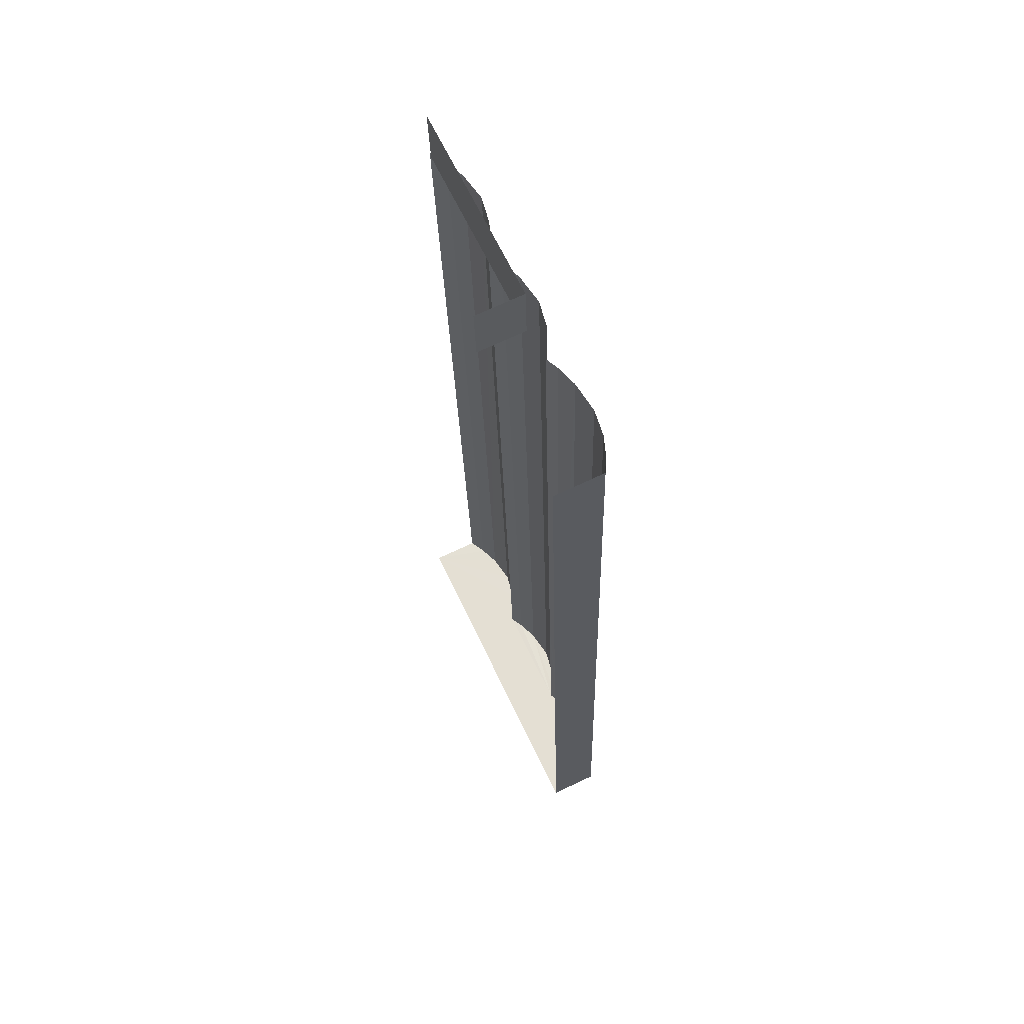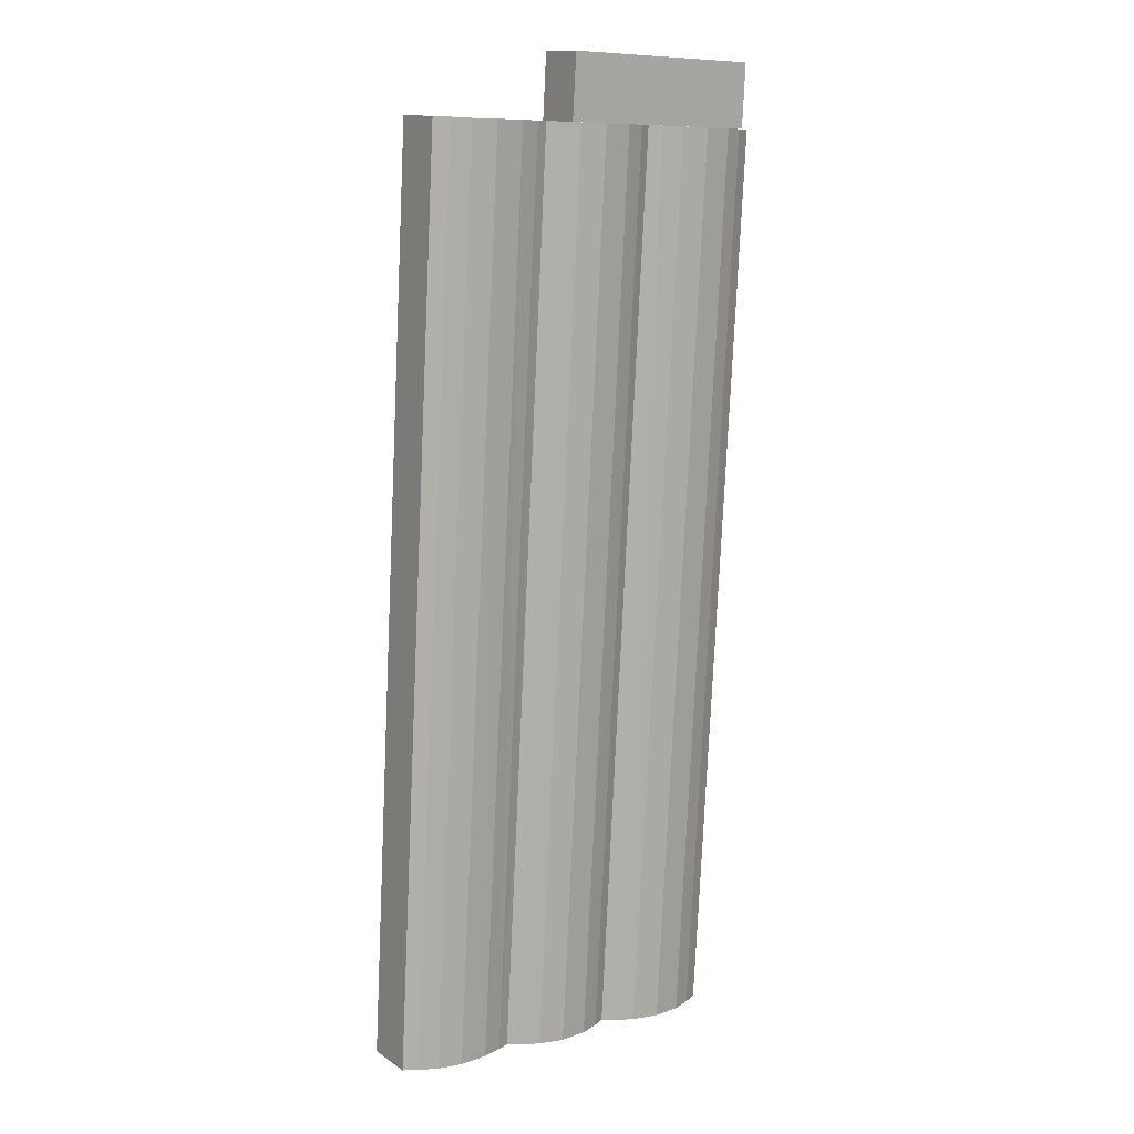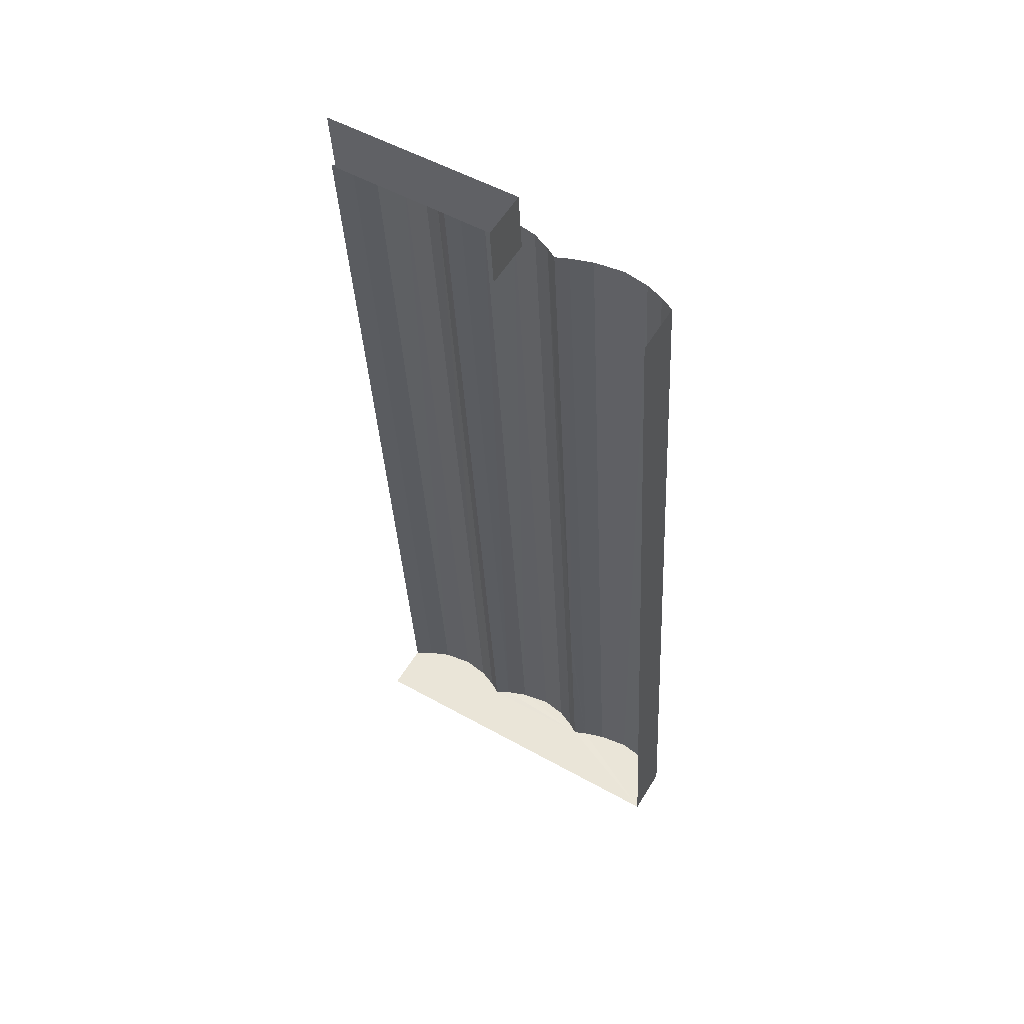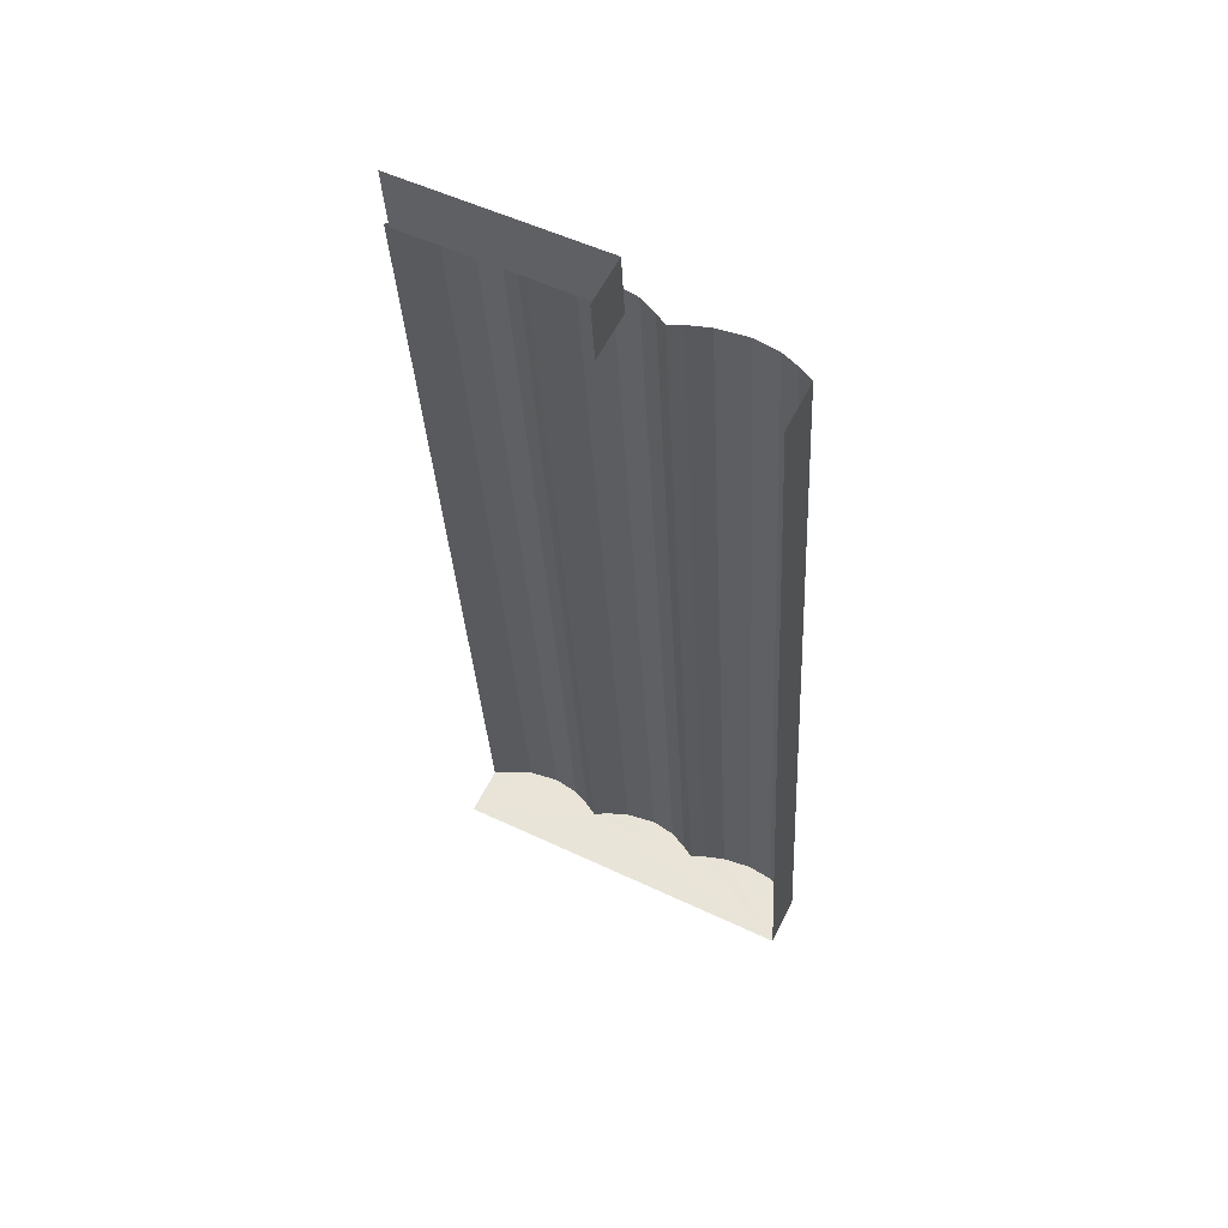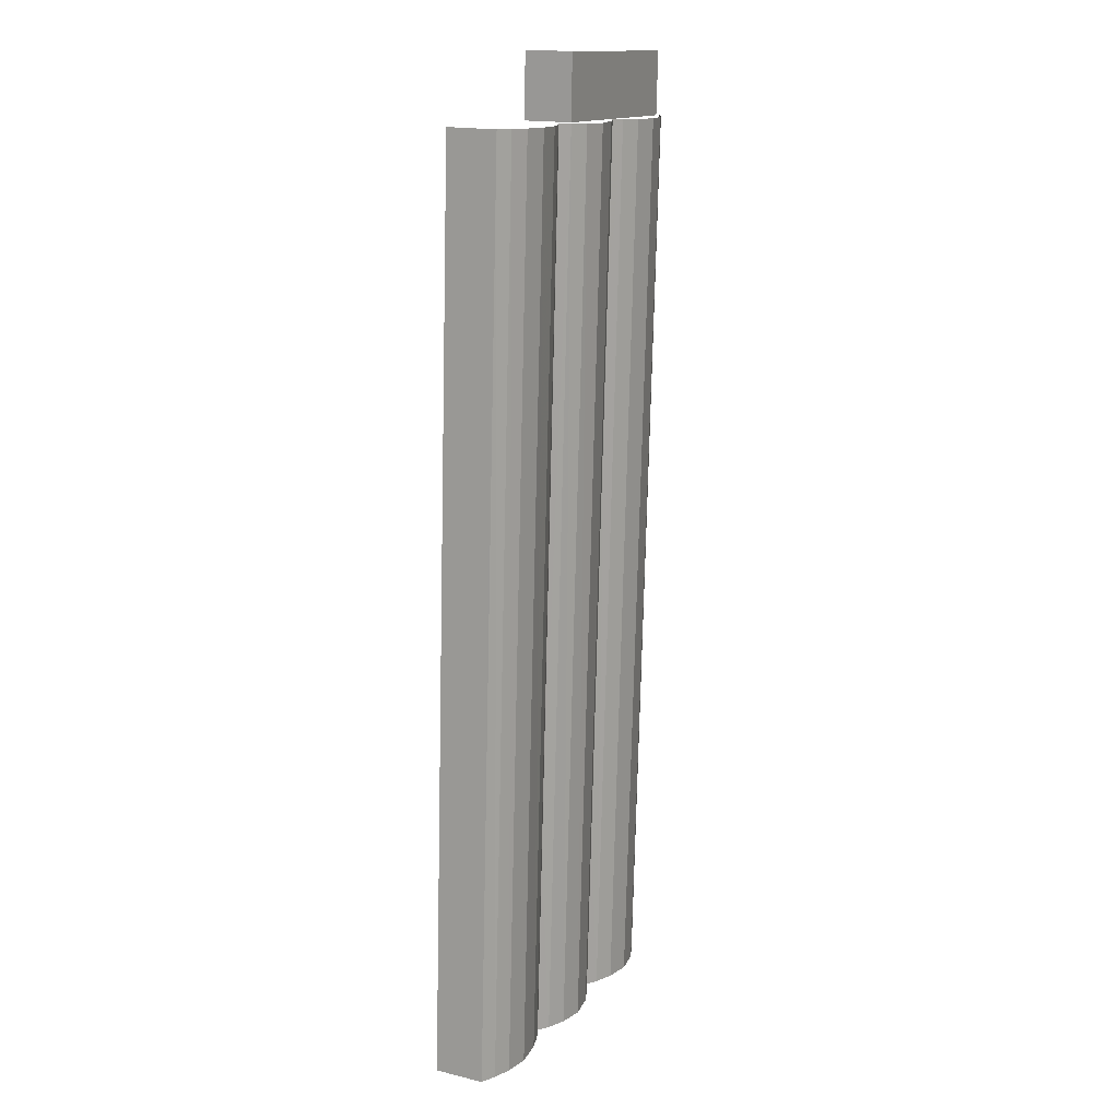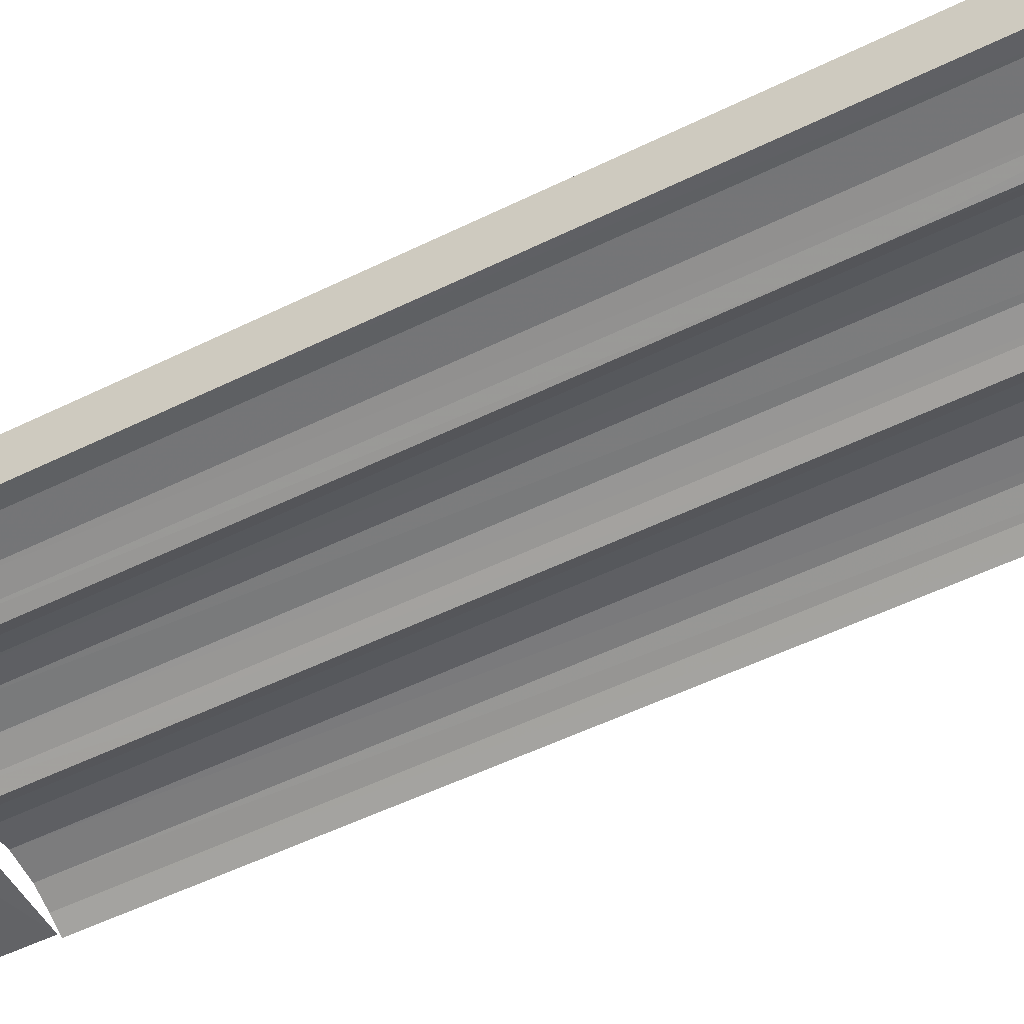
<metadata>
{"format":"obj","ext":"obj","renderer":"f3d","projection":"perspective","resolution":1024,"background":"white","views":[{"elev":68.7,"azim":-115.4,"up":"+Y"},{"elev":13.8,"azim":-35.1,"up":"+Y"},{"elev":57.4,"azim":-148.7,"up":"+Y"},{"elev":59.8,"azim":-153.2,"up":"+Y"},{"elev":17.5,"azim":-64.5,"up":"+Y"},{"elev":-51.1,"azim":-64.8,"up":"+Z"}]}
</metadata>
<code>
v -2.196e+05 -1.25e+05 12.95
v -2.195e+05 -1.25e+05 12.95
v -2.196e+05 -1.25e+05 12.95
v -2.196e+05 -1.25e+05 12.95
v -2.195e+05 -1.25e+05 12.95
v -2.195e+05 -1.25e+05 12.95
v -2.196e+05 -1.25e+05 12.95
v -2.195e+05 -1.25e+05 12.95
v -2.196e+05 -1.25e+05 15.42
v -2.196e+05 -1.25e+05 15.79
v -2.196e+05 -1.25e+05 15.79
v -2.196e+05 -1.25e+05 15.42
v -2.196e+05 -1.25e+05 16.11
v -2.196e+05 -1.25e+05 16.11
v -2.196e+05 -1.25e+05 16.27
v -2.196e+05 -1.25e+05 16.27
v -2.196e+05 -1.25e+05 15.87
v -2.196e+05 -1.25e+05 15.87
v -2.196e+05 -1.25e+05 15.51
v -2.196e+05 -1.25e+05 15.79
v -2.196e+05 -1.25e+05 15.51
v -2.195e+05 -1.25e+05 15.42
v -2.195e+05 -1.25e+05 15.42
v -2.195e+05 -1.25e+05 15.87
v -2.195e+05 -1.25e+05 15.87
v -2.195e+05 -1.25e+05 15.37
v -2.195e+05 -1.25e+05 15.37
v -2.196e+05 -1.25e+05 15.37
v -2.196e+05 -1.25e+05 15.37
v -2.196e+05 -1.25e+05 15.52
v -2.196e+05 -1.25e+05 15.52
v -2.196e+05 -1.25e+05 15.52
v -2.196e+05 -1.25e+05 15.52
v -2.196e+05 -1.25e+05 15.51
v -2.196e+05 -1.25e+05 15.51
v -2.196e+05 -1.25e+05 15.79
v -2.195e+05 -1.25e+05 16.49
v -2.195e+05 -1.25e+05 16.49
v -2.195e+05 -1.25e+05 16.27
v -2.196e+05 -1.25e+05 16.27
v -2.196e+05 -1.25e+05 16.49
v -2.196e+05 -1.25e+05 16.49
v -2.196e+05 -1.25e+05 16.27
v -2.196e+05 -1.25e+05 16.27
v -2.196e+05 -1.25e+05 15.87
v -2.195e+05 -1.25e+05 15.87
v -2.196e+05 -1.25e+05 16.11
v -2.196e+05 -1.25e+05 16.11
v -2.196e+05 -1.25e+05 16.3
v -2.196e+05 -1.25e+05 16.3
v -2.196e+05 -1.25e+05 15.87
v -2.196e+05 -1.25e+05 15.87
v -2.195e+05 -1.25e+05 16.27
v -2.195e+05 -1.25e+05 16.27
f 1 2 3
f 3 4 1
f 5 6 2
f 7 8 5
f 7 5 1
f 1 5 2
f 22 2 6
f 23 22 6
f 39 38 54
f 54 24 26
f 41 15 29
f 26 24 23
f 43 41 29
f 49 4 14
f 6 26 23
f 18 29 15
f 48 4 49
f 4 11 14
f 5 26 6
f 39 26 46
f 20 4 48
f 9 11 4
f 31 29 18
f 31 46 26
f 51 43 29
f 1 19 29
f 1 4 20
f 19 51 29
f 1 20 19
f 26 29 31
f 39 54 26
f 5 8 27
f 26 5 27
f 27 8 7
f 28 27 7
f 9 10 11
f 9 12 10
f 11 13 14
f 11 10 13
f 15 16 17
f 18 15 17
f 19 20 21
f 22 23 24
f 25 22 24
f 26 27 28
f 29 26 28
f 18 17 30
f 31 18 32
f 17 33 30
f 32 18 30
f 34 35 36
f 35 21 36
f 21 20 36
f 37 38 39
f 40 37 39
f 16 15 41
f 42 16 41
f 43 42 41
f 43 44 42
f 32 30 45
f 31 32 46
f 30 33 45
f 46 32 45
f 47 48 49
f 50 47 49
f 51 44 43
f 51 52 44
f 53 54 38
f 37 53 38
f 50 14 13
f 50 49 14
f 25 24 54
f 53 25 54
f 19 21 51
f 51 21 52
f 52 35 34
f 52 21 35
f 48 47 36
f 20 48 36
f 40 39 46
f 45 40 46
f 29 28 7
f 1 29 7
f 12 4 3
f 12 9 4
f 12 3 10
f 10 3 13
f 13 3 50
f 33 3 2
f 25 2 22
f 44 16 42
f 50 3 47
f 53 37 2
f 25 53 2
f 47 3 36
f 37 40 2
f 52 16 44
f 17 16 34
f 36 3 34
f 34 16 52
f 40 45 2
f 17 34 33
f 45 33 2
f 34 3 33

</code>
